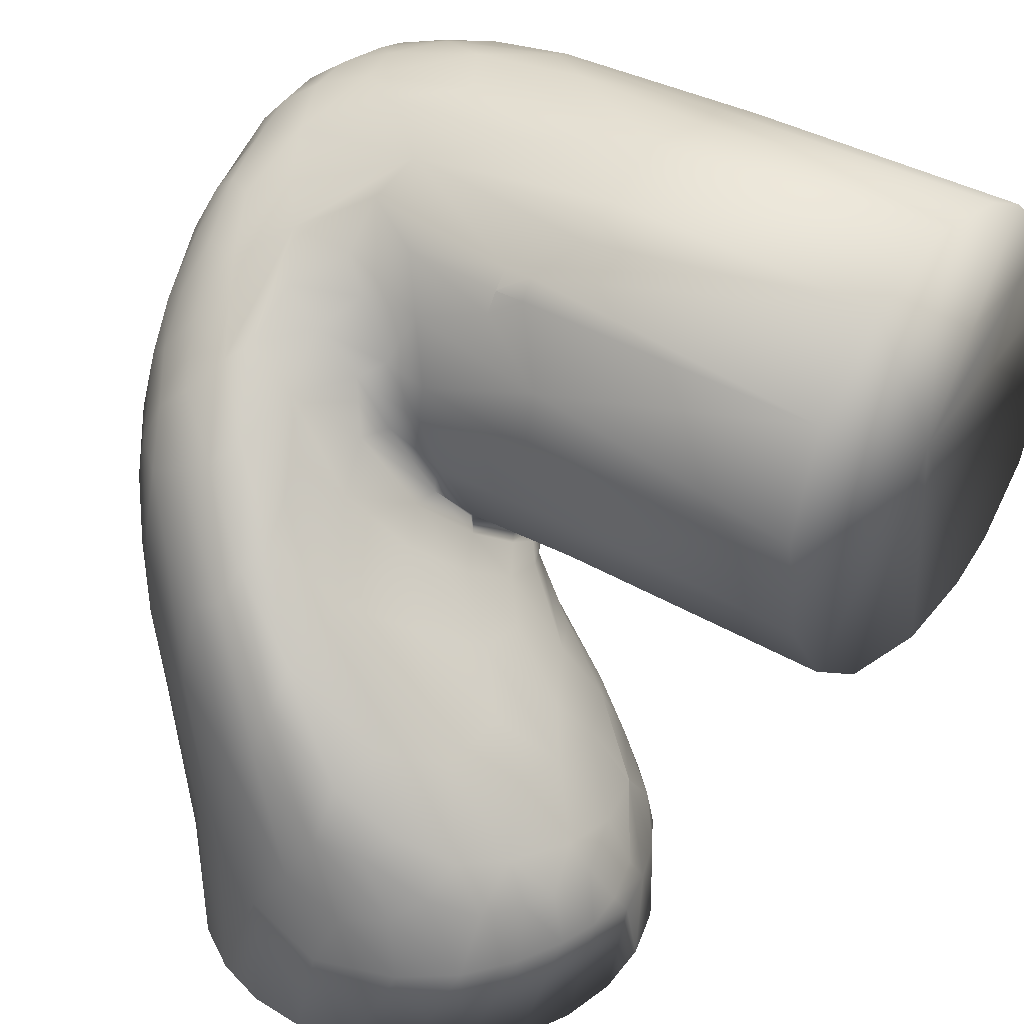
<metadata>
{"format":"obj","ext":"obj","renderer":"f3d","projection":"perspective","resolution":1024,"background":"white","views":[{"elev":35.4,"azim":-51.3,"up":"+Z"}]}
</metadata>
<code>
v 0.01908 0.003926 -0.02749
v 0.04239 0.001285 -0.08312
v 0.07183 0.0003786 -0.03666
v 0.05626 0.01931 -0.0421
v 0.06583 0.02129 -0.03801
v 0.08432 -0.001003 0.02759
v 0.08403 0.04774 0.00485
v 0.01611 0.01492 0.02411
v 0.06411 -0.01379 0.0408
v 0.05776 0.04996 -0.03195
v 0.06466 -0.05184 -0.04037
v -0.01107 0.05458 -0.009664
v 0.005707 0.05566 0.01689
v 0.05759 0.005446 -0.04137
v 0.01627 -0.003784 0.02301
v 0.04689 0.00495 -0.04166
v 0.03997 -0.0005112 -0.03995
v 0.0698 0.02311 0.03792
v 0.07821 0.001489 0.03359
v 0.06768 0.06179 0.02037
v 0.06928 -0.06719 -0.03869
v 0.07805 -0.06719 -0.03353
v 0.09104 0.02713 0.008667
v 0.04416 0.02291 -0.06069
v -0.03178 0.0283 -0.07935
v 0.07583 0.0347 0.03239
v 0.02765 0.002565 -0.03428
v 0.01817 0.003278 -0.03072
v 0.05905 -0.01611 -0.04145
v 0.09226 -0.01492 0.01375
v 0.05308 0.06066 0.03174
v 0.008004 0.0137 0.006152
v -0.006479 0.03101 0.01026
v 0.001342 0.04203 0.01939
v 0.06051 0.06544 0.0196
v 0.05163 0.06767 0.01887
v 0.09421 -0.06719 -0.003028
v 0.06793 0.03103 -0.03484
v 0.08603 0.04147 0.01361
v 0.01612 -0.02564 -0.06042
v 0.002209 0.06037 0.003864
v 0.04477 0.03259 -0.05475
v 0.0403 0.06228 -0.02261
v 0.04867 0.03968 -0.0459
v -0.0318 0.0176 -0.02368
v 0.01985 0.06081 -0.03237
v 0.04285 0.05843 -0.02919
v 0.0329 -0.01513 -0.06389
v 0.02784 -0.01917 -0.0624
v 0.08647 0.02179 -0.0205
v 0.08386 0.03458 -0.01767
v 0.03625 0.0437 -0.05314
v 0.03198 0.04915 -0.0492
v 0.0132 0.05351 -0.05071
v 0.05085 0.03096 -0.0472
v 0.06604 0.06368 0.002708
v 0.04482 0.04993 -0.03951
v 0.006544 0.05634 -0.04459
v 0.003489 -0.02804 -0.05752
v -0.03677 0.02184 -0.06728
v -0.005016 0.04644 -0.06856
v 0.00422 0.04705 -0.06854
v -0.004333 -0.02041 -0.04734
v 0.009819 0.03546 0.02417
v 0.0306 0.003841 -0.03698
v 0.06116 0.06601 0.01362
v 0.04964 0.06585 -0.008191
v 0.03478 -0.06719 -0.03799
v -0.02576 -0.0126 -0.04466
v -0.01711 -0.02005 -0.04867
v 0.04763 -0.02599 -0.04201
v 0.04037 0.005013 -0.04157
v -0.03914 0.01055 -0.04865
v 0.06918 0.03874 0.03599
v 0.05575 -0.05359 -0.03956
v 0.00955 0.06189 -0.02869
v -0.01054 -0.0381 -0.0731
v 0.01975 -0.03764 -0.1011
v 0.038 -0.006528 -0.06408
v -0.01965 -0.03716 -0.08279
v 0.08058 0.04449 0.02314
v -0.03974 0.01507 -0.1011
v 0.0898 -0.01599 -0.01905
v 0.01424 -0.003598 0.0194
v 0.08766 0.01175 -0.02096
v 0.02234 -0.01558 -0.02954
v 0.0353 0.003005 -0.04202
v 0.01402 -0.06719 -0.01674
v 0.04999 0.00792 -0.04235
v 0.04183 0.005998 -0.04361
v -0.03974 -0.01508 -0.1011
v 0.01975 0.03763 -0.1011
v -0.04219 -0.005128 -0.1011
v -0.007045 0.01047 -0.01195
v 0.0643 0.02126 0.04029
v 0.02898 0.03143 -0.08409
v -0.01268 0.05411 -0.02811
v 0.03595 0.02348 -0.08275
v 0.08773 -0.001022 0.02299
v 0.01024 0.04208 -0.08152
v 0.02374 0.05208 -0.04941
v 0.008081 -0.03572 -0.07023
v 0.04757 0.0686 0.007969
v 0.08162 0.03342 0.02693
v 0.01627 -0.003784 0.02301
v 0.01362 -0.0399 -0.08544
v -0.03562 0.02376 -0.04036
v 0.03976 0.04404 0.03868
v 0.07651 0.05149 -0.01206
v 0.0322 6.723e-05 -0.04427
v 0.02125 -0.003035 -0.03939
v 0.04773 0.009843 -0.04376
v 0.004121 0.01706 0.003822
v 0.02864 -0.01679 -0.03468
v 0.03632 0.006041 0.03966
v -0.01825 0.002368 -0.02464
v 0.04327 0.02329 0.04136
v 0.06151 -0.05394 -0.03864
v 0.09039 0.01757 0.01635
v 0.04467 0.01307 -0.05327
v -0.0108 0.03356 0.008121
v 0.0749 0.03807 -0.0266
v 0.01134 0.06144 0.01439
v 0.03158 -0.02798 -0.1011
v 0.02172 -0.03032 -0.0731
v -0.01165 0.01692 -0.005116
v 0.01041 -0.005953 -0.006229
v -0.02325 -0.03197 -0.07259
v 0.02138 -0.0363 -0.08562
v 0.01683 -0.06719 0.0221
v 0.01933 0.02504 0.02937
v -0.02861 0.03289 -0.01889
v 0.01059 -0.02202 -0.05248
v 0.07834 -0.05358 0.03007
v -0.01546 0.03989 -0.0823
v 0.01052 -0.001894 -0.03244
v 0.09033 0.03187 -0.001397
v 0.02903 -0.03083 -0.08771
v 0.08571 -0.06719 0.02544
v 0.08131 -0.05566 0.02722
v 0.02331 0.06475 0.01895
v 0.08391 -0.05609 0.02799
v -0.01081 0.04809 0.004751
v 0.07719 -0.05626 0.03097
v 0.08181 -0.05231 0.02667
v -0.01616 -0.03609 -0.07284
v 0.04036 -0.003545 -0.06985
v -0.0187 0.04692 -0.009575
v 0.01865 -0.003965 0.02641
v 0.01134 0.04806 0.02572
v 0.07582 0.04574 -0.02022
v 0.06677 0.05103 -0.02458
v 0.0766 0.05704 0.0112
v 0.02881 0.002597 -0.03848
v -0.02812 -0.03131 -0.08311
v 0.04481 -0.01413 0.04185
v 0.03118 -0.06719 0.03611
v 0.03513 -0.02285 -0.08315
v -0.01975 -0.03764 -0.1011
v -0.01975 0.03763 -0.1011
v -0.001591 -0.03907 -0.0731
v 0.05867 0.06558 -0.00171
v -0.01017 0.04126 -0.1011
v 0.08879 -0.02599 0.02165
v 0.0008916 0.01359 -0.005368
v 0.04295 0.06144 0.03158
v 0.01462 0.0544 0.02515
v 0.04823 0.0661 0.02486
v 0.03513 -0.005881 -0.03805
v 0.04063 0.06842 0.0176
v 0.08598 0.02407 0.02363
v 0.06376 0.00484 -0.03983
v 0.003365 0.03113 0.01723
v 0.009398 0.006747 0.00321
v 0.03953 0.02723 -0.06824
v 0.03992 0.03659 -0.05751
v 0.08313 0.04556 -0.006919
v -0.02155 0.04668 -0.02993
v 0.0598 -0.05152 -0.039
v 0.04888 0.01562 -0.04534
v 0.04219 -0.005128 -0.1011
v 0.01737 0.06533 -0.01627
v 0.03813 0.003798 -0.04675
v 0.02152 -0.03047 -0.0731
v 0.03175 -0.007966 -0.05336
v 0.03555 0.03113 -0.07072
v 0.05615 0.05584 -0.02652
v 0.01017 -0.04127 -0.1011
v 0.0354 0.06661 -0.01094
v -0.003929 -0.04189 -0.08311
v 0.04134 0.01948 -0.07147
v 0.03178 -0.01597 0.03712
v -0.006446 0.02264 0.003511
v 0.0444 0.01479 -0.06023
v -0.01599 0.03796 0.002926
v -0.001659 0.05956 -0.02664
v 0.05222 0.05199 0.03717
v -0.0229 0.03583 -0.08304
v 0.03666 0.05383 0.03513
v 0.01207 0.02481 0.02212
v 0.02508 0.04736 0.03306
v 0.06602 0.04848 0.03465
v 0.01645 -0.009284 0.0229
v 0.02497 -0.01548 0.03254
v -0.0009382 0.05557 -0.04384
v -0.02348 0.03291 -0.007387
v 0.09372 0.003549 0.006107
v 0.08084 0.008163 -0.03005
v 0.0818 0.05028 0.01267
v 0.01003 -0.01491 -0.0001875
v 0.06802 -0.02599 -0.03926
v 0.003265 0.04937 0.01947
v 0.07316 -0.01576 0.03695
v 0.08077 -0.02599 0.0314
v 0.01178 0.01004 0.01472
v 0.02668 0.02253 0.03482
v 0.04514 0.05509 0.03591
v 0.09459 -0.02599 0.003868
v 0.06664 0.05593 -0.01875
v 0.01118 -0.0159 0.01022
v 0.01064 -0.06719 0.003028
v 0.01871 0.004112 -0.02761
v 0.05415 -0.05094 -0.03961
v 0.08722 0.03799 -0.006042
v 0.0009593 0.04306 -0.08149
v 0.09116 0.02232 -0.008994
v 0.0321 0.06302 0.02726
v -0.003555 0.05002 0.01248
v -0.03863 -0.01346 -0.07276
v 0.09379 -0.0009488 -0.004445
v -0.008335 0.0418 -0.08368
v 0.0162 0.04159 0.02917
v 0.08502 -0.01627 -0.02639
v 0.01215 -0.02599 -0.0132
v 0.06595 0.05704 0.02942
v 0.0475 0.02497 -0.05312
v 0.009438 0.02012 0.0162
v 0.005878 0.01145 -0.00521
v 0.05385 0.03066 0.04146
v 0.03366 -0.02029 -0.07452
v 0.006588 0.006223 -0.01938
v 0.01134 0.006179 -0.01897
v 0.03395 0.05921 0.03153
v 0.06005 0.06293 0.02658
v 0.03974 -0.01508 -0.1011
v 0.04827 0.04646 0.03911
v 0.05691 0.009769 0.04236
v -0.01668 0.04786 -0.04763
v 0.08815 0.03911 0.005643
v 0.08595 0.03497 0.01967
v -0.02695 0.04019 -0.0389
v -0.03498 0.02414 -0.1011
v 0.02152 -0.03047 -0.0731
v 0.03974 0.01507 -0.1011
v 0.01385 0.003704 -0.01885
v -0.04174 0.004276 -0.07724
v 0.05242 -0.06719 2.191e-07
v 0.05954 0.05381 0.03487
v -0.002125 0.05554 0.007877
v -0.003366 -0.03589 -0.06768
v 0.003235 -0.01206 -0.03973
v 0.03498 0.02414 -0.1011
v -0.01706 0.02424 -0.002049
v 0.02349 0.03847 -0.07614
v 0.05956 -0.05582 -0.03905
v 0.05977 0.0428 -0.03577
v -0.0174 0.04339 -0.001936
v 0.08056 0.02445 -0.02688
v 0.05524 -0.0535 -0.0421
v 0.01899 0.003974 -0.02752
v 0.07118 -0.0536 0.03492
v 0.008349 0.06445 -0.006024
v 0.01286 -0.006622 -0.015
v -0.02818 -0.03182 -0.1011
v 0.08801 -0.06719 -0.0221
v 0.03968 -0.02599 -0.04042
v 0.0004148 0.002322 -0.02361
v -0.007536 -0.02763 -0.05601
v 0.05989 0.06017 -0.0169
v 0.01579 0.04436 -0.06987
v 0.07242 0.04871 0.03029
v 0.01749 0.06667 0.003501
v 0.0182 0.03873 -0.08407
v 0.07936 -0.05344 0.03248
v 0.09286 -0.06719 0.01207
v 0.07627 -0.05103 0.03167
v 0.03543 0.03463 0.0386
v -0.03439 -0.02088 -0.0718
v -0.01017 -0.04127 -0.1011
v -0.02227 0.01398 -0.01457
v 0.03601 0.06626 0.02336
v -0.01693 0.05095 -0.01954
v -1.595e-07 0.0425 -0.1011
v 0.01507 0.06498 0.00916
v 0.02223 -0.06719 -0.02948
v 0.09221 -0.0005642 -0.0122
v 0.04186 -0.006162 -0.08284
v 0.01627 -0.003784 0.02301
v 0.05039 -0.06719 0.04184
v -0.03541 -0.02289 -0.08316
v -0.03498 -0.02415 -0.1011
v 0.01868 -0.009284 0.02639
v 0.02789 -0.03021 -0.081
v -0.01115 -0.04044 -0.08283
v 0.05936 0.04232 0.03864
v 0.002496 -0.04161 -0.08154
v -5.797e-07 -0.0425 -0.1011
v 0.02097 -0.03087 -0.0731
v 0.07532 0.01636 -0.0335
v 0.0776 0.05381 -0.005351
v 0.07468 -0.06719 0.03585
v -0.04219 0.005118 -0.1011
v -0.02818 0.03181 -0.1011
v 0.009721 -0.03952 -0.07935
v 0.03789 0.004128 -0.03998
v 0.06546 -0.06719 0.04014
v 0.07076 0.06179 0.009099
v 0.03331 0.06869 0.004329
v 0.0552 -0.01716 0.04239
v 0.079 0.05453 0.003574
v 0.07336 0.05941 0.001704
v 0.04873 -0.006304 -0.04144
v -0.02147 0.02801 -0.004806
v -0.007559 0.04312 0.01136
v -0.02298 0.04041 -0.01081
v 0.08667 -0.0535 0.02465
v 0.06567 -0.05449 -0.04006
v -0.03975 0.01407 -0.07442
v 0.09306 0.02007 -2.934e-05
v 0.05311 -0.05616 -0.03964
v 0.03771 -0.0005988 -0.05432
v 0.02253 -0.01406 -0.05124
v 0.04307 0.009567 -0.0486
v 0.05 0.02241 -0.04761
v 0.04272 0.01016 -0.07098
v 0.01604 -0.01674 -0.02156
v -0.03238 0.03134 -0.04647
v 0.04223 0.004822 -0.06626
v -0.03467 -0.01555 -0.0602
v 0.002381 0.02448 0.01145
v 0.05574 0.02817 -0.04252
v 0.07282 0.05701 0.02205
v 0.04219 0.005118 -0.1011
v 0.01017 0.04126 -0.1011
v 0.01332 -0.01077 -0.04198
v 0.01468 0.05883 0.02147
v -0.00855 0.05339 0.0009953
v 0.05645 0.03658 -0.04061
v -0.03804 -0.007939 -0.05827
v -0.0297 -0.01943 -0.0573
v 0.01627 -0.003784 0.02301
v 0.07026 0.05838 -0.009318
v -0.02965 -0.02492 -0.06793
v 0.07737 0.05129 0.02223
v 0.02818 0.03181 -0.1011
v -0.04076 -0.003222 -0.06718
v -0.03383 -0.008986 -0.04888
v -0.008477 -0.005785 -0.03197
v -0.03824 0.0053 -0.04524
v -0.02774 0.01599 -0.01824
v 0.04643 -0.05358 -0.03923
v -0.0262 0.04014 -0.02256
v 0.006115 -0.0419 -0.087
v 0.008906 0.007441 -0.003346
v 0.04077 0.01259 -0.08223
v -0.02689 0.03795 -0.05395
v -0.03033 0.003142 -0.03149
v 0.07891 -0.01707 -0.03247
v -0.01258 0.04452 -0.06809
v -0.01559 -0.03215 -0.06493
v 0.05445 -0.06719 -0.04184
v -0.004974 0.05907 -0.01549
v 0.02986 0.03789 -0.06837
v -0.02361 -0.02712 -0.06287
v -0.0412 -0.009075 -0.0831
v 0.05923 -0.05103 -0.04162
v 0.03936 -0.01498 -0.08375
v -0.03481 0.003793 -0.03729
v 0.06061 -0.05616 -0.04134
v 0.02718 0.06766 0.01264
v 0.09383 -0.02599 -0.008181
v -0.009299 0.05352 -0.04166
v 0.02555 0.05697 0.02957
v -0.03288 0.02237 -0.02582
v 0.0111 0.005179 -0.01334
v -0.02356 0.03791 -0.06901
v 0.08334 -0.05103 0.02864
g mmGroup0
f 361 269 376
f 361 376 223
f 11 179 223
f 11 223 376
f 179 11 118
f 11 327 118
f 118 327 265
f 265 327 379
f 265 379 330
f 330 379 269
f 330 269 361
f 142 144 271
f 142 271 284
f 142 140 144
f 140 142 326
f 140 326 145
f 145 326 387
f 145 387 286
f 286 387 284
f 286 284 271
f 134 145 286
f 271 144 286
f 286 144 134
f 134 144 140
f 140 145 134
f 75 118 265
f 75 265 330
f 179 75 223
f 223 75 330
f 223 330 361
f 179 118 75
f 68 371 257
f 257 88 295
f 257 295 68
f 130 221 257
f 257 221 88
f 257 157 130
f 316 299 257
f 257 299 157
f 257 139 311
f 257 311 316
f 257 37 285
f 257 285 139
f 22 275 257
f 257 275 37
f 257 371 21
f 257 21 22
f 164 139 285
f 379 21 371
f 379 327 21
f 327 11 211
f 211 11 29
f 11 376 29
f 29 376 71
f 71 376 269
f 371 269 379
f 214 387 164
f 164 387 326
f 164 326 139
f 139 326 142
f 139 142 311
f 311 142 284
f 213 284 387
f 213 387 214
f 327 211 21
f 21 211 368
f 21 368 22
f 22 368 233
f 22 233 275
f 275 233 83
f 275 83 381
f 275 381 37
f 37 381 218
f 37 218 285
f 285 218 30
f 285 30 164
f 284 213 311
f 311 213 9
f 311 9 316
f 316 9 319
f 316 319 299
f 299 319 156
f 299 156 192
f 299 192 157
f 157 192 204
f 157 204 302
f 157 302 130
f 130 302 203
f 130 203 220
f 130 220 221
f 221 220 210
f 221 210 234
f 221 234 88
f 88 234 336
f 88 336 86
f 88 86 295
f 295 86 114
f 295 114 68
f 68 114 276
f 68 276 71
f 68 71 371
f 371 71 269
f 283 264 96
f 154 87 72
f 5 38 309
f 66 36 35
f 66 103 36
f 103 189 318
f 3 309 208
f 233 368 208
f 208 368 3
f 27 169 114
f 114 86 1
f 114 1 27
f 17 169 27
f 89 14 16
f 89 112 14
f 14 112 172
f 3 172 5
f 3 5 309
f 172 29 14
f 16 72 89
f 72 315 65
f 16 315 72
f 72 90 89
f 89 90 112
f 72 65 154
f 17 27 65
f 65 1 28
f 27 1 65
f 154 111 87
f 87 111 110
f 1 222 28
f 136 111 28
f 28 111 154
f 28 154 65
f 65 315 17
f 39 81 250
f 250 81 104
f 39 250 23
f 39 23 249
f 249 23 137
f 354 81 39
f 354 39 209
f 209 39 249
f 209 249 7
f 209 7 153
f 153 7 320
f 153 320 317
f 317 320 321
f 7 177 320
f 320 177 310
f 320 310 321
f 354 209 342
f 342 209 153
f 342 153 20
f 20 153 317
f 20 317 66
f 7 249 224
f 224 249 137
f 224 137 226
f 224 226 51
f 51 226 50
f 51 50 268
f 109 177 151
f 151 177 51
f 151 51 122
f 122 268 38
f 309 38 268
f 268 122 51
f 224 51 177
f 20 66 35
f 56 66 317
f 56 317 321
f 109 310 177
f 224 177 7
f 122 38 266
f 151 122 152
f 151 152 109
f 109 152 219
f 109 219 352
f 4 180 341
f 38 341 348
f 38 348 266
f 152 266 10
f 152 10 219
f 219 10 187
f 219 187 279
f 162 279 67
f 162 56 279
f 279 56 352
f 279 352 219
f 266 152 122
f 341 38 5
f 341 5 4
f 180 4 112
f 310 109 352
f 310 352 321
f 321 352 56
f 66 56 162
f 66 162 103
f 103 162 67
f 103 67 189
f 119 99 30
f 119 30 207
f 83 85 296
f 104 6 171
f 171 6 99
f 171 99 119
f 23 119 207
f 23 207 329
f 329 207 230
f 329 230 226
f 226 230 296
f 226 296 85
f 4 172 112
f 83 233 85
f 85 233 208
f 72 87 90
f 104 171 250
f 250 171 119
f 250 119 23
f 137 23 329
f 137 329 226
f 226 85 50
f 50 85 268
f 85 208 268
f 268 208 309
f 5 172 4
f 180 112 183
f 183 112 90
f 183 90 110
f 110 90 87
f 315 16 17
f 17 16 322
f 322 16 14
f 322 14 29
f 31 258 235
f 18 74 305
f 302 149 298
f 33 121 263
f 212 228 324
f 13 228 212
f 346 123 13
f 141 294 123
f 294 141 380
f 84 203 15
f 105 203 302
f 104 26 6
f 6 26 19
f 201 108 199
f 246 305 197
f 197 305 258
f 258 305 202
f 258 31 197
f 197 31 217
f 108 217 199
f 166 31 168
f 108 246 217
f 217 246 197
f 235 202 281
f 281 202 74
f 281 74 26
f 281 354 235
f 26 104 281
f 281 104 81
f 281 81 354
f 244 31 235
f 342 20 235
f 235 20 244
f 354 342 235
f 168 291 166
f 166 291 227
f 166 227 243
f 35 36 168
f 123 346 141
f 141 291 380
f 380 291 170
f 170 168 36
f 170 103 318
f 170 318 380
f 36 103 170
f 244 20 35
f 141 227 291
f 170 291 168
f 168 31 244
f 168 244 35
f 270 242 222
f 242 28 222
f 28 242 241
f 200 8 131
f 64 131 216
f 108 287 117
f 108 117 239
f 340 237 173
f 173 237 200
f 173 200 64
f 232 64 216
f 74 202 305
f 239 305 246
f 239 246 108
f 287 108 201
f 287 201 216
f 216 201 232
f 131 64 200
f 237 340 32
f 32 340 113
f 255 385 242
f 277 136 241
f 241 136 28
f 165 238 113
f 113 238 364
f 113 364 32
f 383 167 201
f 201 167 150
f 232 150 34
f 232 34 64
f 173 64 33
f 173 33 340
f 340 33 193
f 263 193 33
f 324 121 34
f 324 34 212
f 13 212 167
f 13 167 346
f 121 33 64
f 121 64 34
f 212 34 150
f 212 150 167
f 346 167 383
f 346 383 141
f 141 383 227
f 227 383 243
f 1 86 255
f 255 86 336
f 255 336 273
f 255 273 385
f 385 273 127
f 319 9 247
f 319 247 156
f 192 115 216
f 210 220 174
f 210 174 364
f 210 364 127
f 127 364 385
f 213 18 9
f 9 18 95
f 9 95 247
f 156 117 115
f 192 216 204
f 204 216 149
f 351 8 84
f 84 215 220
f 220 215 174
f 255 242 1
f 1 242 270
f 247 95 239
f 247 239 156
f 156 239 117
f 351 149 8
f 84 8 215
f 174 215 32
f 174 32 364
f 385 364 238
f 385 238 242
f 242 238 165
f 242 165 241
f 241 165 94
f 241 94 277
f 193 113 340
f 150 232 201
f 383 201 199
f 383 199 243
f 243 199 166
f 166 199 217
f 166 217 31
f 235 258 202
f 74 18 26
f 213 19 18
f 18 19 26
f 95 18 305
f 95 305 239
f 117 287 115
f 115 287 216
f 149 216 131
f 149 131 8
f 8 200 215
f 215 200 237
f 215 237 32
f 165 113 193
f 165 193 94
f 94 193 126
f 156 115 192
f 214 19 213
f 214 6 19
f 234 273 336
f 210 127 234
f 234 127 273
f 204 149 302
f 203 84 220
f 114 169 276
f 169 17 276
f 276 17 322
f 276 322 71
f 71 322 29
f 29 172 211
f 211 172 3
f 211 3 368
f 83 296 381
f 381 296 230
f 381 230 218
f 218 230 207
f 218 207 30
f 164 30 99
f 6 214 164
f 6 164 99
f 96 98 262
f 297 181 343
f 297 343 2
f 343 365 2
f 254 365 343
f 98 365 254
f 262 98 254
f 355 96 262
f 92 283 96
f 92 96 355
f 344 100 92
f 92 100 283
f 293 225 344
f 344 225 100
f 163 231 293
f 293 231 225
f 198 135 160
f 160 135 163
f 163 135 231
f 25 198 313
f 313 198 160
f 60 25 252
f 252 25 313
f 60 252 82
f 60 82 328
f 312 256 82
f 82 256 328
f 256 312 93
f 256 93 375
f 375 93 91
f 300 375 91
f 300 301 155
f 155 301 274
f 301 300 91
f 159 80 274
f 274 80 155
f 289 304 159
f 159 304 80
f 363 190 307
f 307 190 289
f 289 190 304
f 188 106 363
f 188 363 307
f 129 106 78
f 78 106 188
f 124 138 78
f 78 138 129
f 124 158 138
f 245 377 158
f 245 158 124
f 181 297 377
f 181 377 245
f 240 303 158
f 158 303 138
f 363 106 306
f 306 106 314
f 306 190 363
f 106 129 253
f 106 253 314
f 129 303 253
f 129 138 303
f 314 308 102
f 314 102 306
f 306 102 161
f 308 314 253
f 253 303 125
f 125 303 240
f 377 79 240
f 377 240 158
f 79 377 147
f 147 377 297
f 147 297 2
f 147 2 338
f 2 335 338
f 335 2 365
f 335 365 191
f 191 365 98
f 191 98 175
f 175 98 186
f 186 98 96
f 96 373 186
f 373 96 264
f 280 264 283
f 280 283 100
f 225 62 100
f 306 161 190
f 161 77 190
f 190 77 304
f 304 77 146
f 304 146 80
f 353 155 128
f 128 155 80
f 128 80 146
f 155 353 288
f 155 288 300
f 300 288 229
f 300 229 375
f 375 229 356
f 356 256 375
f 386 198 25
f 386 135 198
f 386 369 135
f 135 369 231
f 369 61 231
f 231 61 225
f 225 61 62
f 348 341 55
f 59 63 278
f 136 261 345
f 136 345 111
f 332 110 111
f 333 180 183
f 341 180 334
f 55 341 334
f 47 279 187
f 279 47 43
f 279 43 67
f 182 318 189
f 58 54 62
f 100 62 280
f 260 161 102
f 334 180 333
f 345 261 133
f 345 133 332
f 331 79 120
f 120 79 338
f 261 63 59
f 261 59 133
f 332 133 40
f 332 49 185
f 185 49 48
f 185 48 331
f 79 48 240
f 240 48 49
f 240 49 125
f 125 49 184
f 133 59 40
f 59 278 260
f 59 260 102
f 59 102 40
f 40 102 308
f 308 184 40
f 40 184 49
f 175 176 42
f 175 42 24
f 175 24 191
f 191 24 335
f 335 24 194
f 335 194 338
f 79 331 48
f 49 332 40
f 176 175 186
f 176 186 52
f 52 186 373
f 52 373 53
f 53 373 101
f 373 264 101
f 101 264 280
f 101 280 54
f 54 280 62
f 43 189 67
f 57 47 187
f 57 187 10
f 57 10 44
f 44 10 266
f 44 266 55
f 55 266 348
f 46 182 189
f 46 189 43
f 53 47 57
f 42 44 55
f 42 55 236
f 194 236 120
f 194 120 338
f 111 345 332
f 110 332 183
f 183 332 185
f 183 185 333
f 333 185 331
f 333 331 120
f 333 120 334
f 334 120 236
f 334 236 55
f 79 147 338
f 236 194 24
f 236 24 42
f 44 42 176
f 44 176 57
f 57 176 52
f 57 52 53
f 47 53 43
f 43 53 101
f 43 101 46
f 46 101 54
f 46 54 58
f 323 206 45
f 323 195 206
f 196 76 205
f 260 77 161
f 370 77 260
f 25 337 366
f 25 366 386
f 337 25 60
f 248 369 386
f 380 282 294
f 41 123 294
f 228 13 259
f 323 121 195
f 195 121 324
f 323 263 121
f 290 193 263
f 290 126 193
f 94 126 290
f 136 277 261
f 261 277 358
f 358 63 261
f 143 324 228
f 143 228 259
f 13 123 259
f 259 123 41
f 41 294 272
f 272 294 282
f 325 267 148
f 148 267 347
f 148 347 12
f 12 292 148
f 148 292 362
f 148 362 325
f 325 362 132
f 347 41 12
f 12 41 272
f 12 272 372
f 41 347 259
f 259 347 143
f 143 267 324
f 380 318 282
f 282 318 182
f 12 372 292
f 272 282 182
f 76 182 46
f 76 196 182
f 182 196 272
f 272 196 372
f 347 267 143
f 328 256 73
f 107 328 73
f 292 97 178
f 132 362 107
f 132 107 384
f 384 107 73
f 178 248 366
f 178 366 251
f 196 382 97
f 97 382 248
f 97 248 178
f 178 251 362
f 362 251 337
f 362 337 107
f 76 46 58
f 76 58 205
f 382 369 248
f 248 386 366
f 251 366 337
f 337 60 107
f 196 205 382
f 382 205 369
f 58 62 205
f 205 62 61
f 205 61 369
f 60 328 107
f 372 196 97
f 372 97 292
f 292 178 362
f 45 384 359
f 359 384 73
f 359 73 356
f 356 73 256
f 278 63 70
f 70 63 358
f 70 358 116
f 116 358 277
f 116 277 94
f 146 77 370
f 370 260 278
f 370 278 70
f 69 70 116
f 263 323 360
f 263 360 290
f 69 350 374
f 374 350 353
f 374 353 128
f 206 132 384
f 206 384 45
f 367 378 357
f 357 378 349
f 357 349 339
f 339 349 288
f 360 45 378
f 360 378 367
f 69 367 357
f 69 357 350
f 350 357 339
f 350 339 353
f 353 339 288
f 367 290 360
f 45 360 323
f 94 290 116
f 116 290 367
f 116 367 69
f 70 69 374
f 70 374 370
f 370 374 128
f 370 128 146
f 229 288 349
f 229 349 356
f 356 349 359
f 359 349 378
f 359 378 45
f 132 206 325
f 325 206 267
f 267 206 195
f 267 195 324
f 159 274 313
f 313 274 301
f 313 301 91
f 159 313 289
f 289 313 160
f 289 160 163
f 355 262 307
f 307 262 254
f 307 254 343
f 82 252 312
f 312 252 313
f 312 313 93
f 93 313 91
f 163 293 289
f 289 293 344
f 289 344 307
f 307 344 92
f 307 92 355
f 343 181 307
f 307 181 245
f 307 245 124
f 307 124 78
f 307 78 188

</code>
